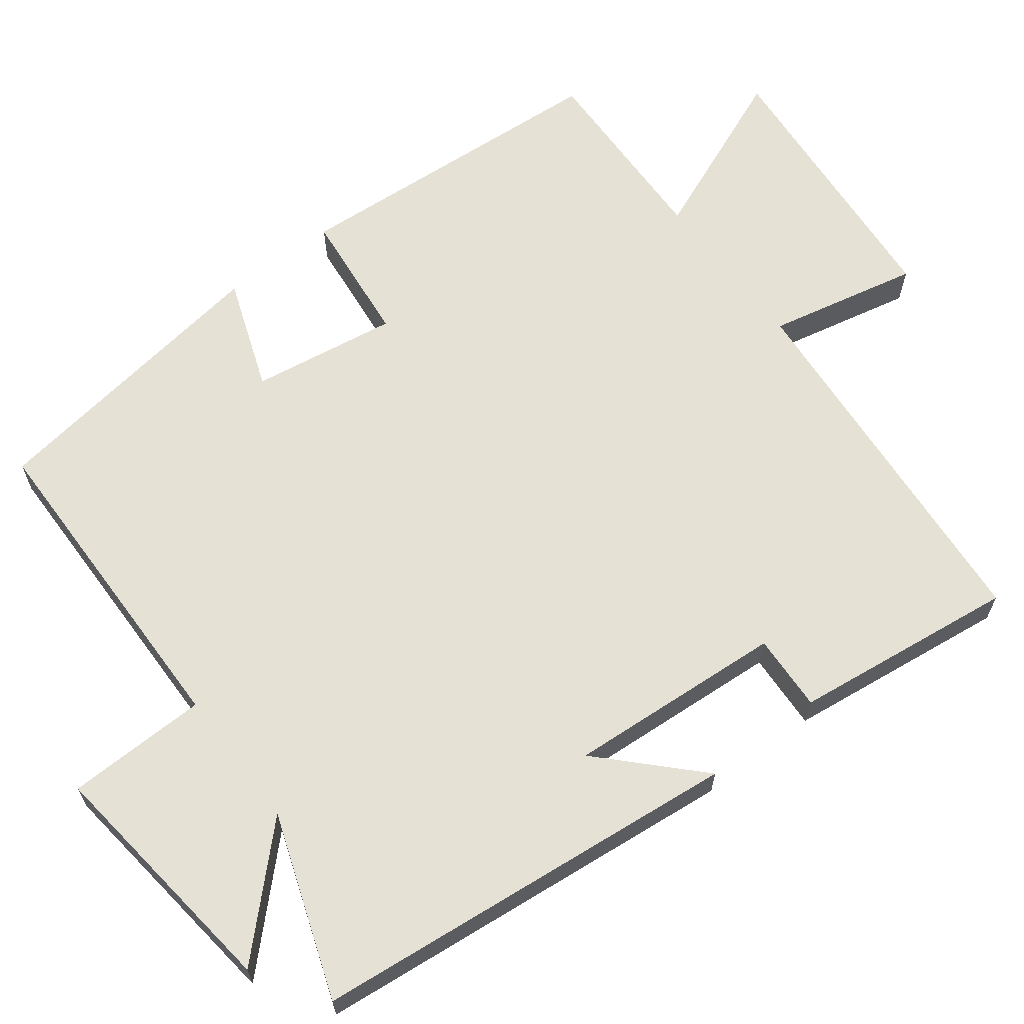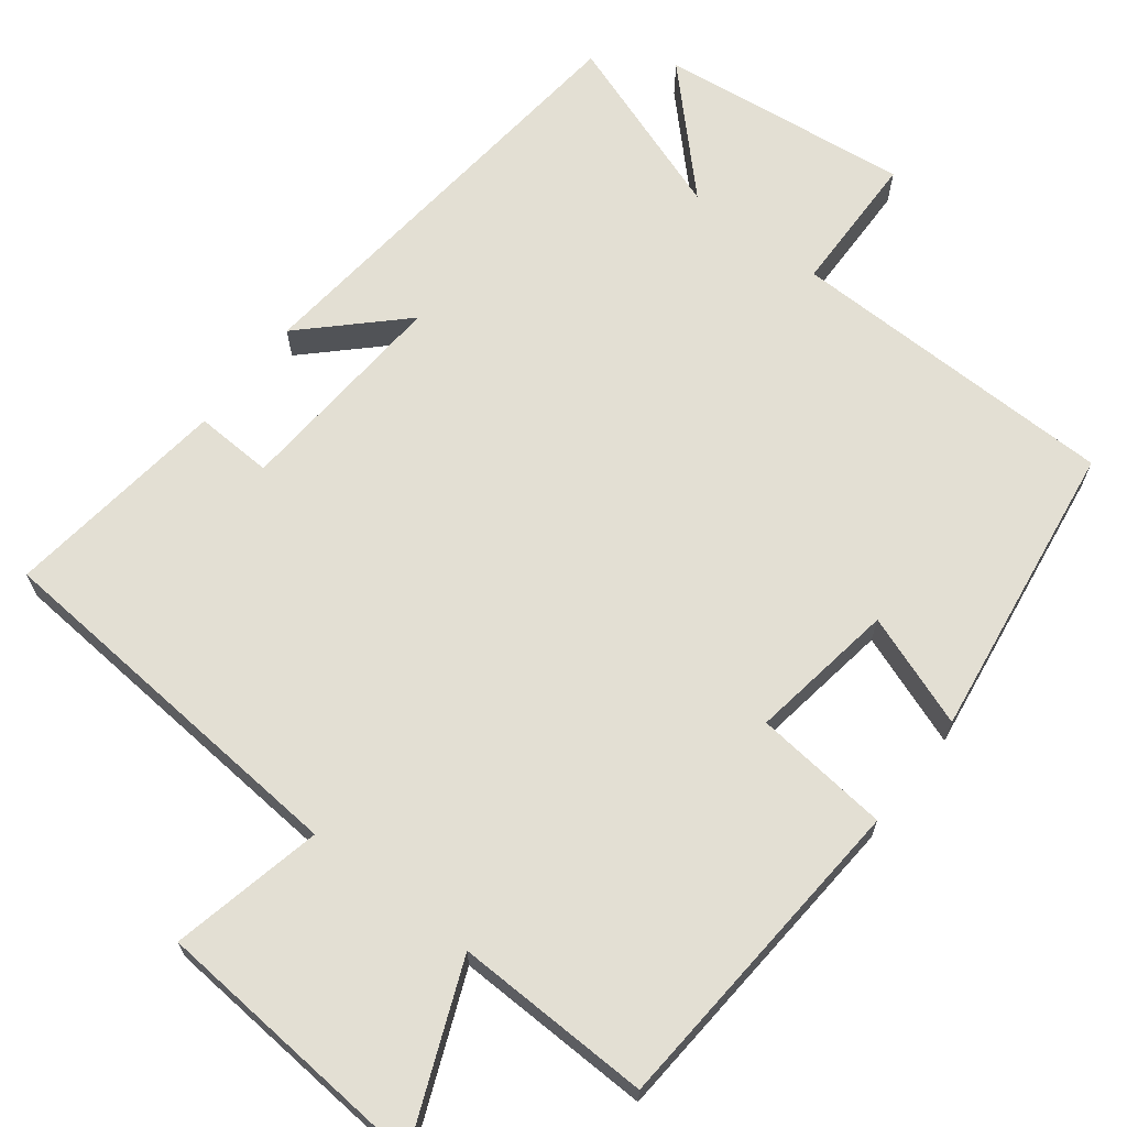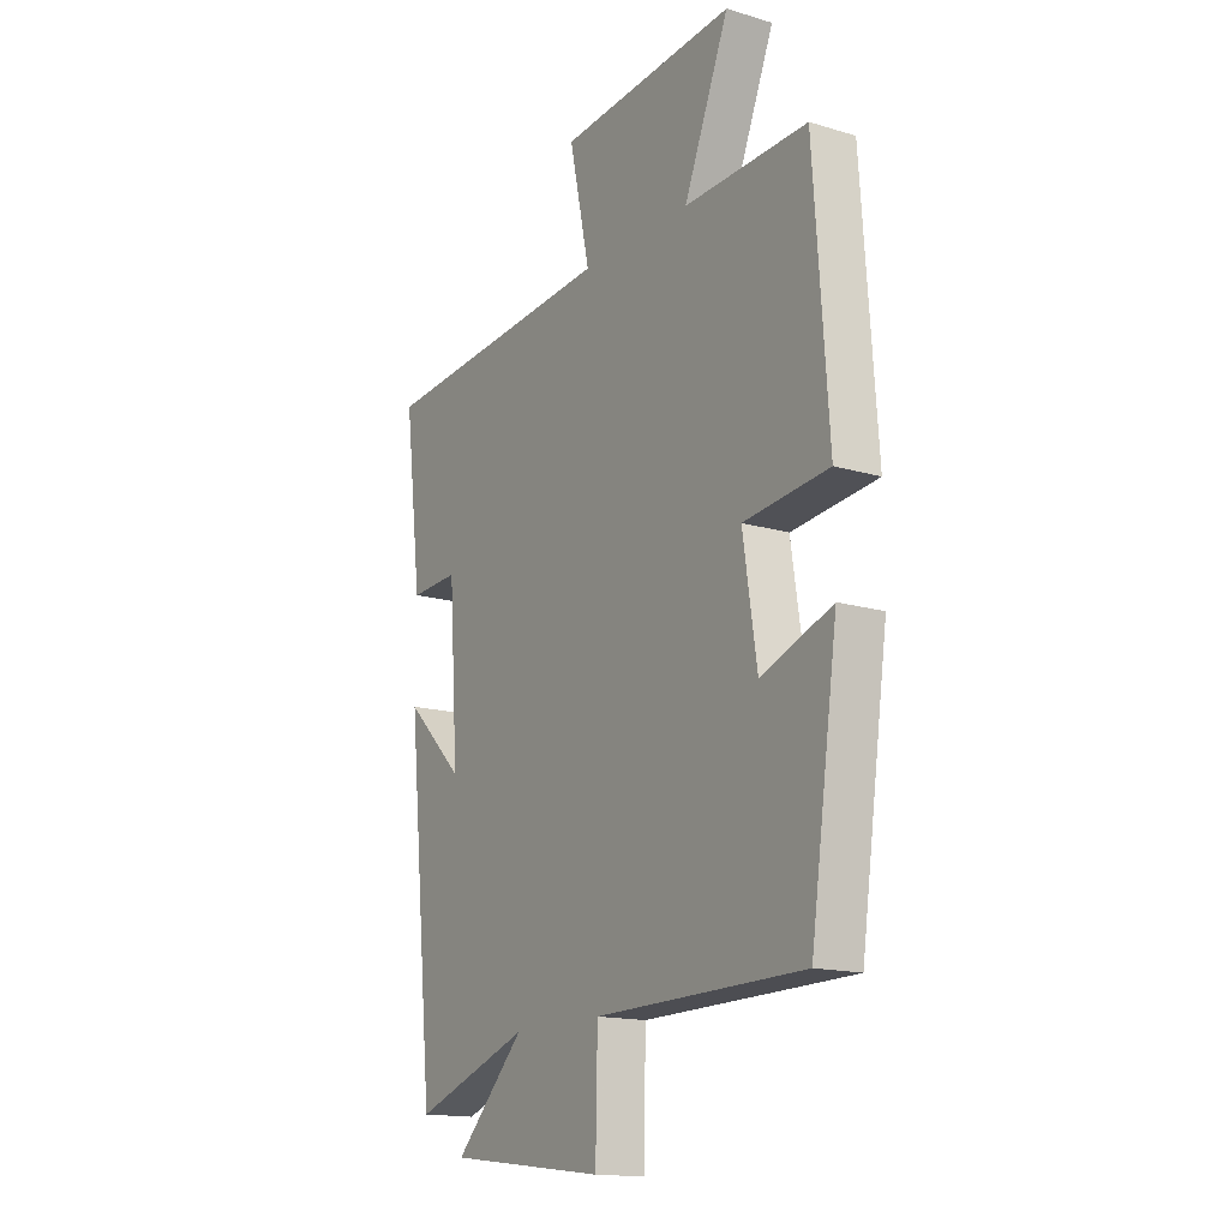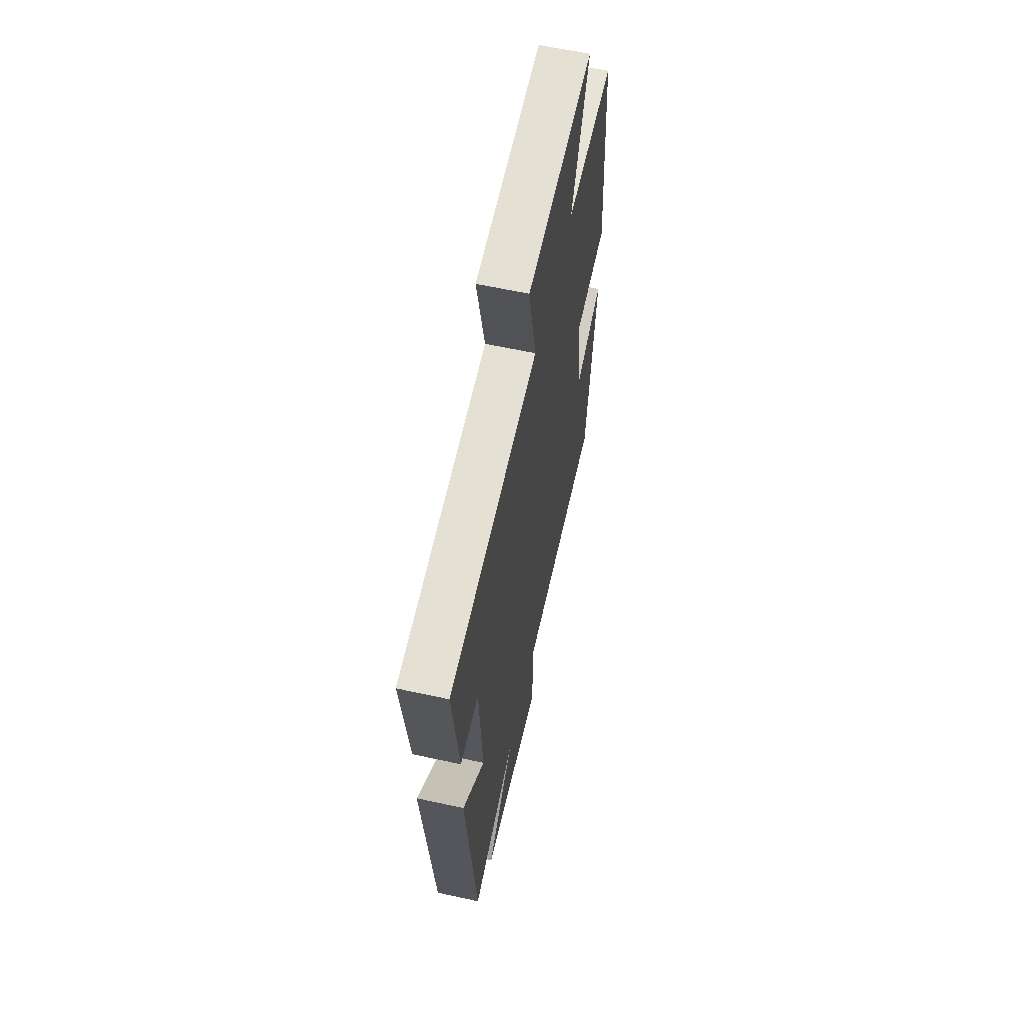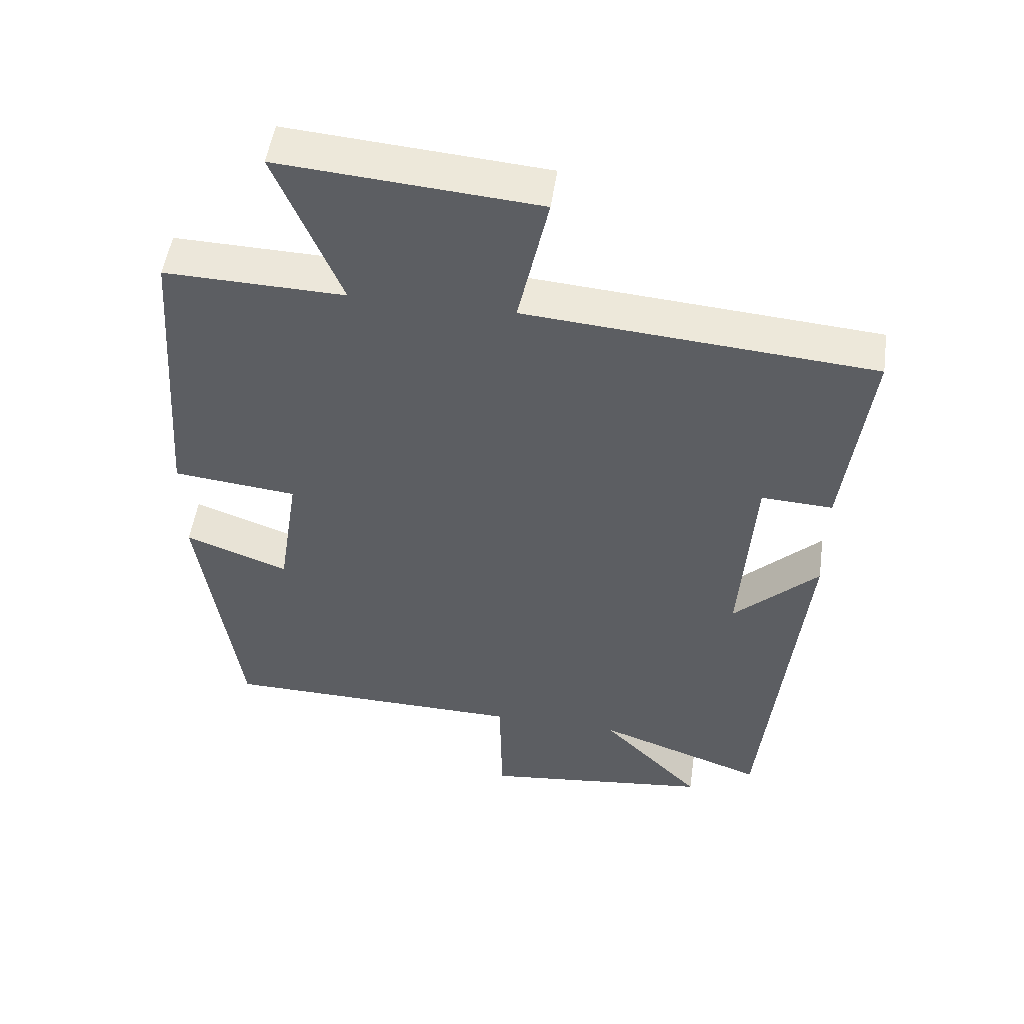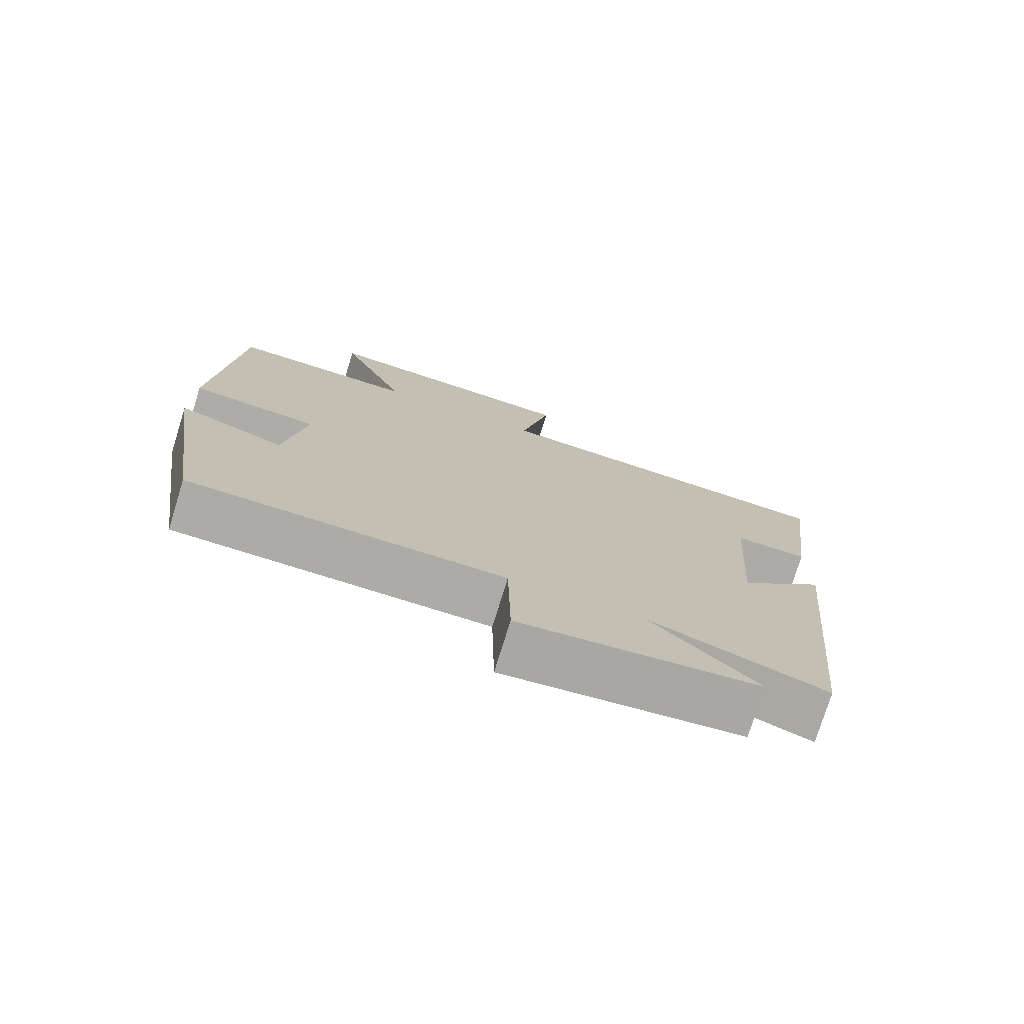
<metadata>
{"format":"obj","ext":"obj","renderer":"f3d","projection":"perspective","resolution":1024,"background":"white","views":[{"elev":64.6,"azim":-127.3,"up":"+Y"},{"elev":67.1,"azim":37.7,"up":"+Y"},{"elev":-15.6,"azim":57.8,"up":"+Z"},{"elev":61.0,"azim":-77.4,"up":"+Z"},{"elev":51.0,"azim":-171.8,"up":"+Z"},{"elev":-76.2,"azim":162.8,"up":"+Z"}]}
</metadata>
<code>
v -0.441 0.07 -0.587
v -0.5 0.07 -0.007
v -0.376 0.07 -0.128
v -0.396 0.07 0.164
v -0.5 0.07 0.159
v -0.537 0.07 0.46
v -0.03 0.07 0.5
v -0.074 0.07 0.703
v 0.302 0.07 0.733
v 0.206 0.07 0.5
v 0.469 0.07 0.507
v 0.5 0.07 0.068
v 0.319 0.07 0.049
v 0.349 0.07 -0.147
v 0.5 0.07 -0.092
v 0.442 0.07 -0.493
v -0.002 0.07 -0.5
v -0.006 0.07 -0.69
v -0.342 0.07 -0.65
v -0.194 0.07 -0.5
v -0.441 0 -0.587
v -0.5 0 -0.007
v -0.376 0 -0.128
v -0.396 0 0.164
v -0.5 0 0.159
v -0.537 0 0.46
v -0.03 0 0.5
v -0.074 0 0.703
v 0.302 0 0.733
v 0.206 0 0.5
v 0.469 0 0.507
v 0.5 0 0.068
v 0.319 0 0.049
v 0.349 0 -0.147
v 0.5 0 -0.092
v 0.442 0 -0.493
v -0.002 0 -0.5
v -0.006 0 -0.69
v -0.342 0 -0.65
v -0.194 0 -0.5
f 17 18 19 20
f 16 17 20
f 15 16 20
f 14 15 20
f 13 14 20 1
f 10 11 12 13
f 10 13 1
f 7 8 9 10
f 6 7 10
f 5 6 10
f 4 5 10
f 3 4 10
f 3 10 1
f 1 2 3
f 40 39 38 37
f 40 37 36
f 40 36 35
f 40 35 34
f 21 40 34 33
f 33 32 31 30
f 21 33 30
f 30 29 28 27
f 30 27 26
f 30 26 25
f 30 25 24
f 30 24 23
f 21 30 23
f 23 22 21
f 1 21 22 2
f 2 22 23 3
f 3 23 24 4
f 4 24 25 5
f 5 25 26 6
f 6 26 27 7
f 7 27 28 8
f 8 28 29 9
f 9 29 30 10
f 10 30 31 11
f 11 31 32 12
f 12 32 33 13
f 13 33 34 14
f 14 34 35 15
f 15 35 36 16
f 16 36 37 17
f 17 37 38 18
f 18 38 39 19
f 19 39 40 20
f 20 40 21 1

</code>
